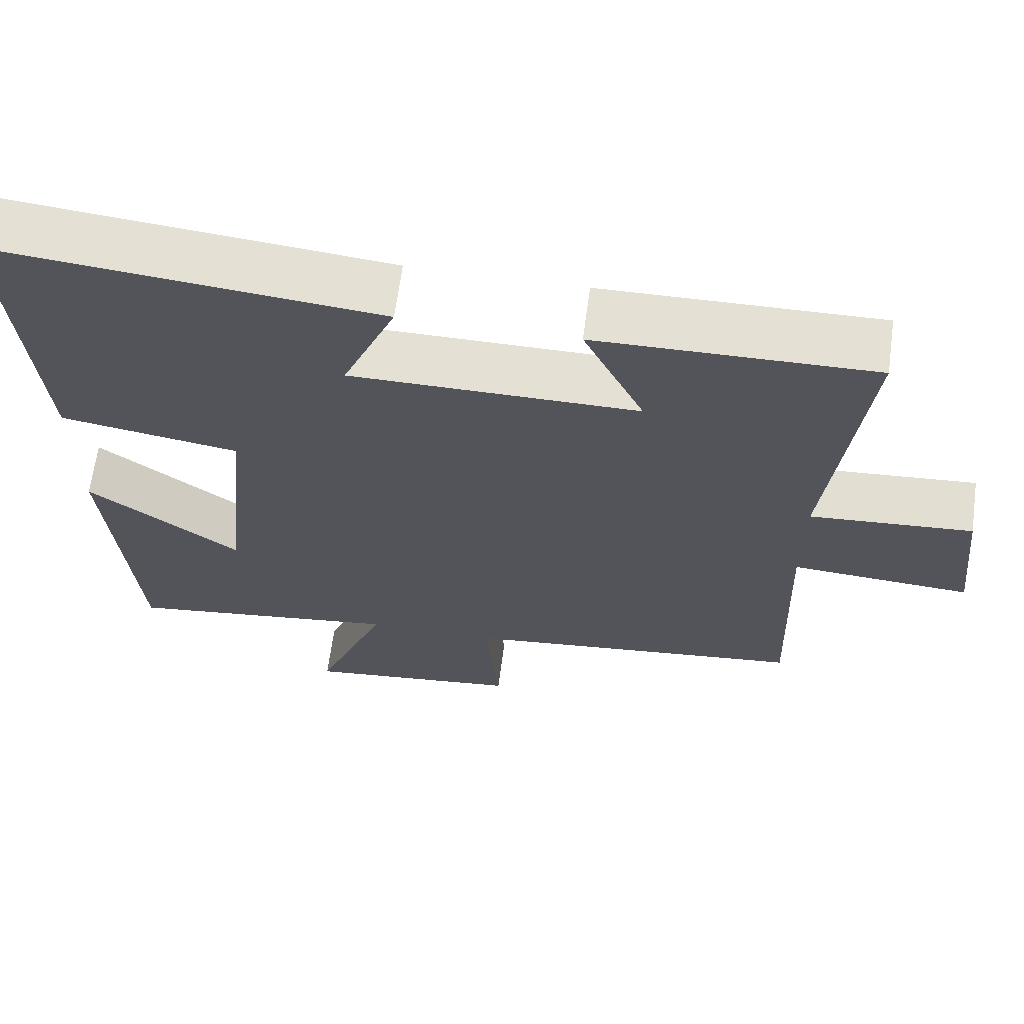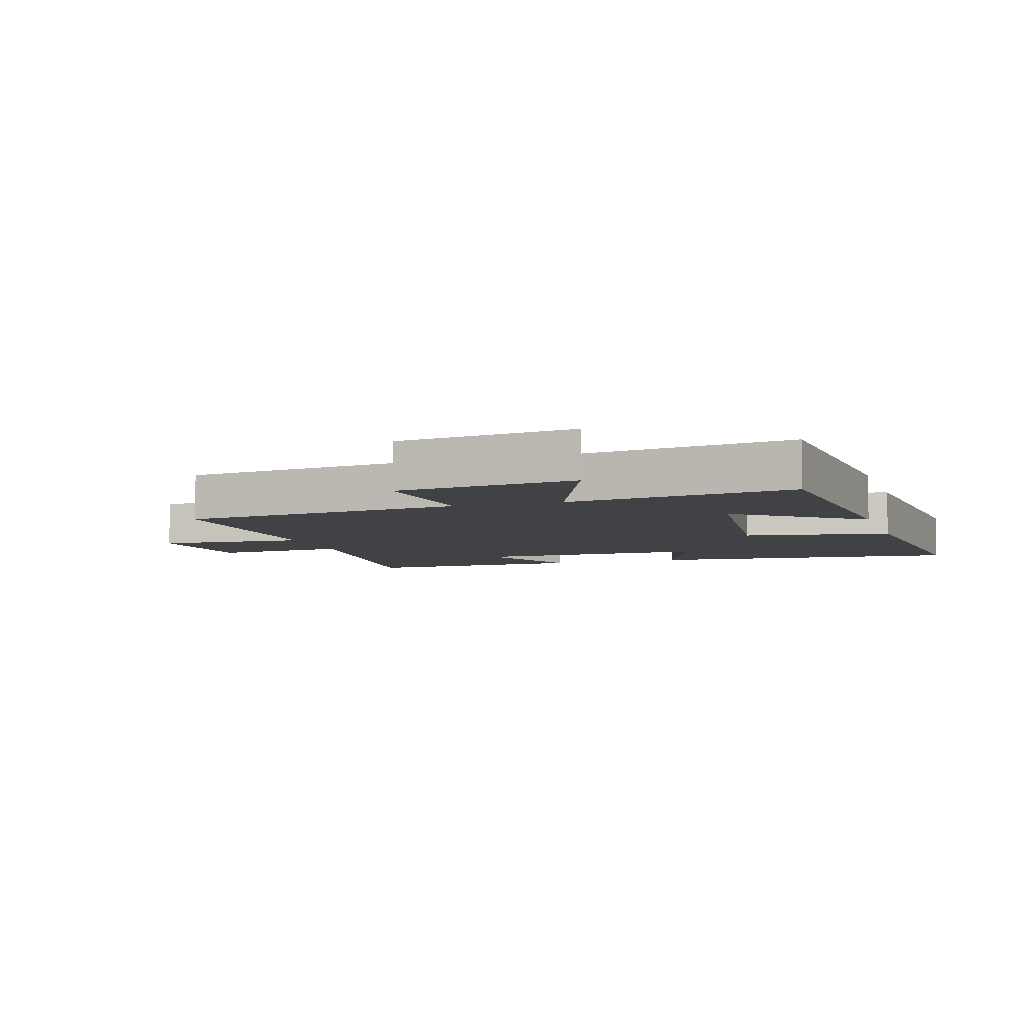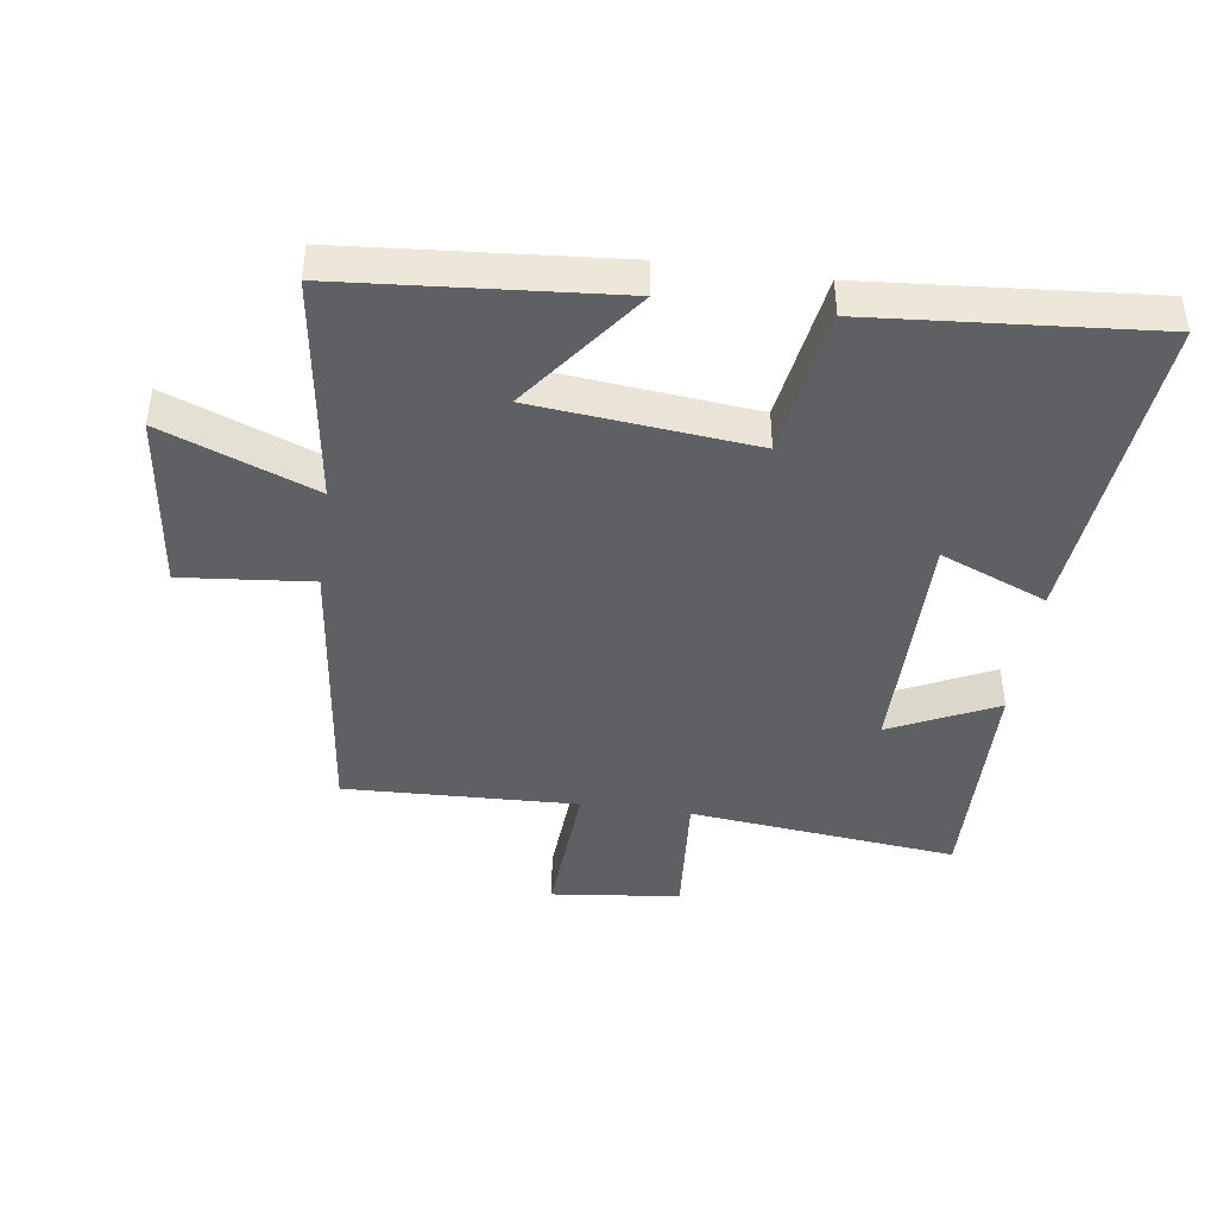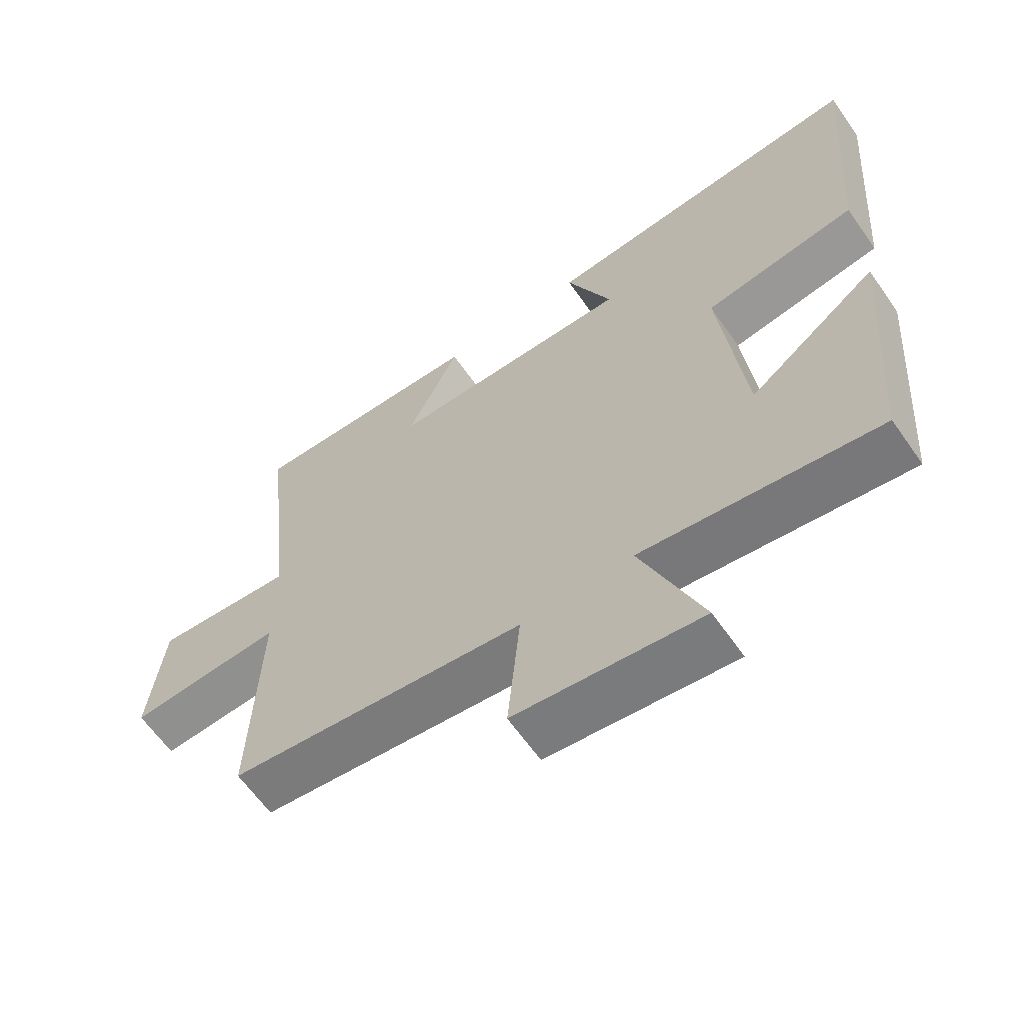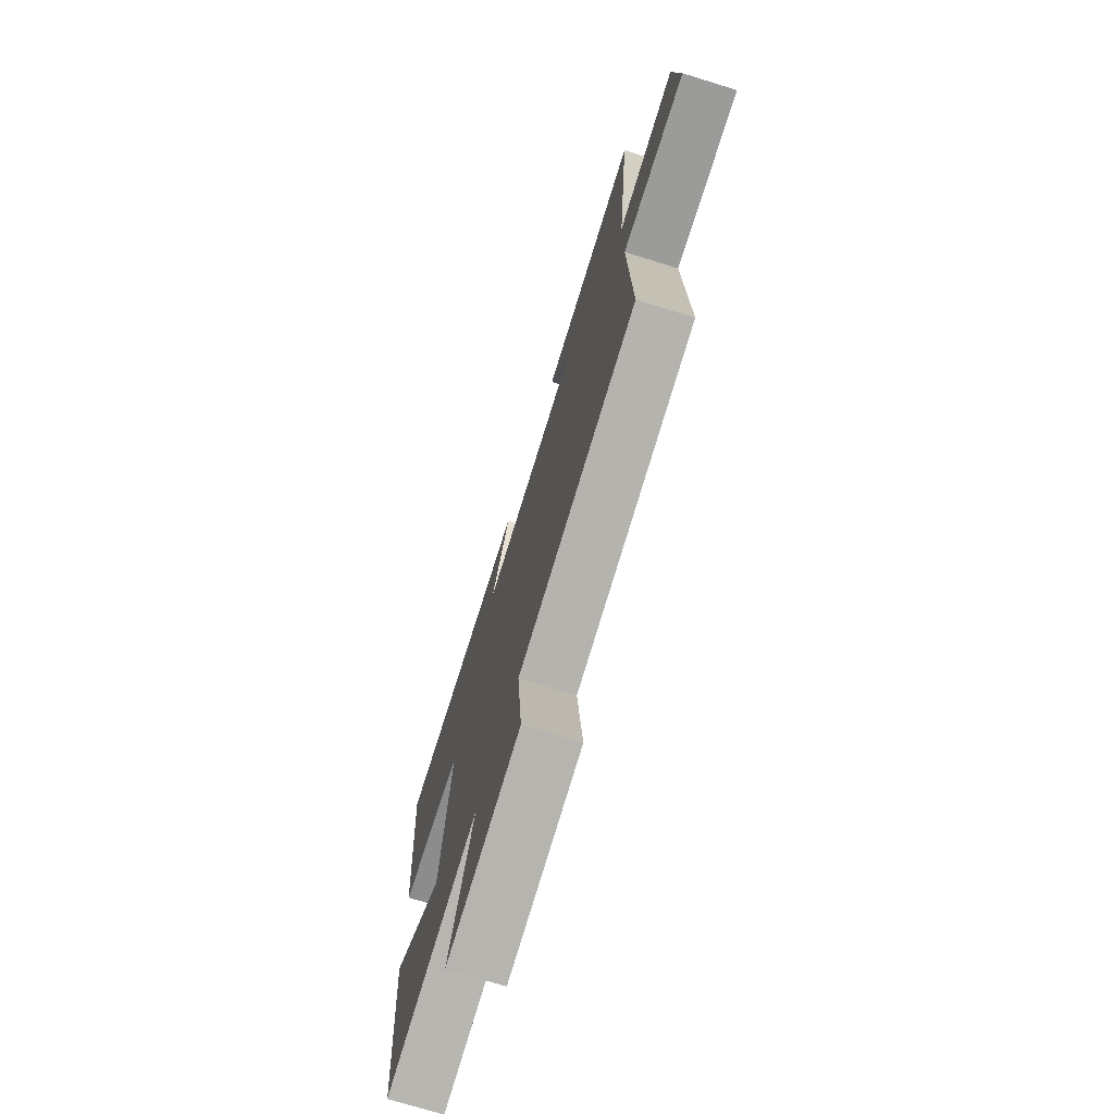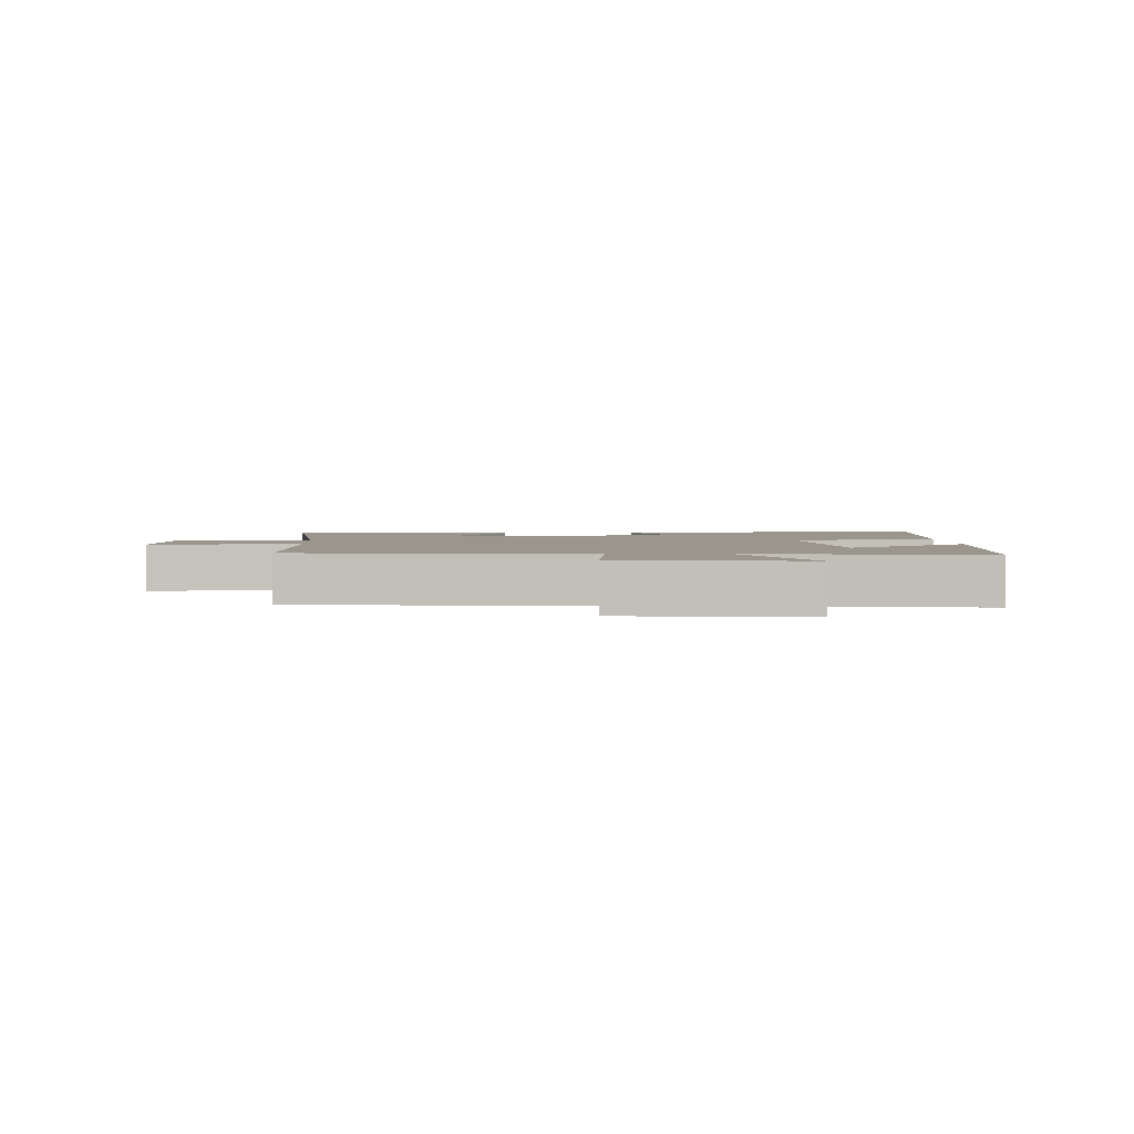
<metadata>
{"format":"obj","ext":"obj","renderer":"f3d","projection":"perspective","resolution":1024,"background":"white","views":[{"elev":65.7,"azim":7.7,"up":"+Z"},{"elev":-6.3,"azim":-162.5,"up":"+Y"},{"elev":-43.1,"azim":-97.8,"up":"+Y"},{"elev":-63.0,"azim":-145.1,"up":"+Z"},{"elev":-73.5,"azim":72.9,"up":"+Z"},{"elev":2.5,"azim":177.9,"up":"+Y"}]}
</metadata>
<code>
v -0.534 0.07 0.549
v -0.036 0.07 0.5
v -0.105 0.07 0.333
v 0.267 0.07 0.333
v 0.188 0.07 0.5
v 0.546 0.07 0.507
v 0.5 0.07 0.087
v 0.711 0.07 0.103
v 0.733 0.07 -0.099
v 0.5 0.07 -0.083
v 0.512 0.07 -0.448
v 0.063 0.07 -0.5
v 0.082 0.07 -0.704
v -0.2 0.07 -0.738
v -0.107 0.07 -0.5
v -0.467 0.07 -0.55
v -0.5 0.07 -0.125
v -0.304 0.07 -0.273
v -0.268 0.07 0.071
v -0.5 0.07 0.109
v -0.534 0 0.549
v -0.036 0 0.5
v -0.105 0 0.333
v 0.267 0 0.333
v 0.188 0 0.5
v 0.546 0 0.507
v 0.5 0 0.087
v 0.711 0 0.103
v 0.733 0 -0.099
v 0.5 0 -0.083
v 0.512 0 -0.448
v 0.063 0 -0.5
v 0.082 0 -0.704
v -0.2 0 -0.738
v -0.107 0 -0.5
v -0.467 0 -0.55
v -0.5 0 -0.125
v -0.304 0 -0.273
v -0.268 0 0.071
v -0.5 0 0.109
f 1 2 3
f 20 1 3
f 19 20 3
f 18 19 3 4
f 15 16 17 18
f 15 18 4
f 12 13 14 15
f 12 15 4
f 11 12 4
f 10 11 4
f 7 8 9 10
f 7 10 4 5
f 5 6 7
f 23 22 21
f 23 21 40
f 23 40 39
f 24 23 39 38
f 38 37 36 35
f 24 38 35
f 35 34 33 32
f 24 35 32
f 24 32 31
f 24 31 30
f 30 29 28 27
f 25 24 30 27
f 27 26 25
f 1 21 22 2
f 2 22 23 3
f 3 23 24 4
f 4 24 25 5
f 5 25 26 6
f 6 26 27 7
f 7 27 28 8
f 8 28 29 9
f 9 29 30 10
f 10 30 31 11
f 11 31 32 12
f 12 32 33 13
f 13 33 34 14
f 14 34 35 15
f 15 35 36 16
f 16 36 37 17
f 17 37 38 18
f 18 38 39 19
f 19 39 40 20
f 20 40 21 1

</code>
